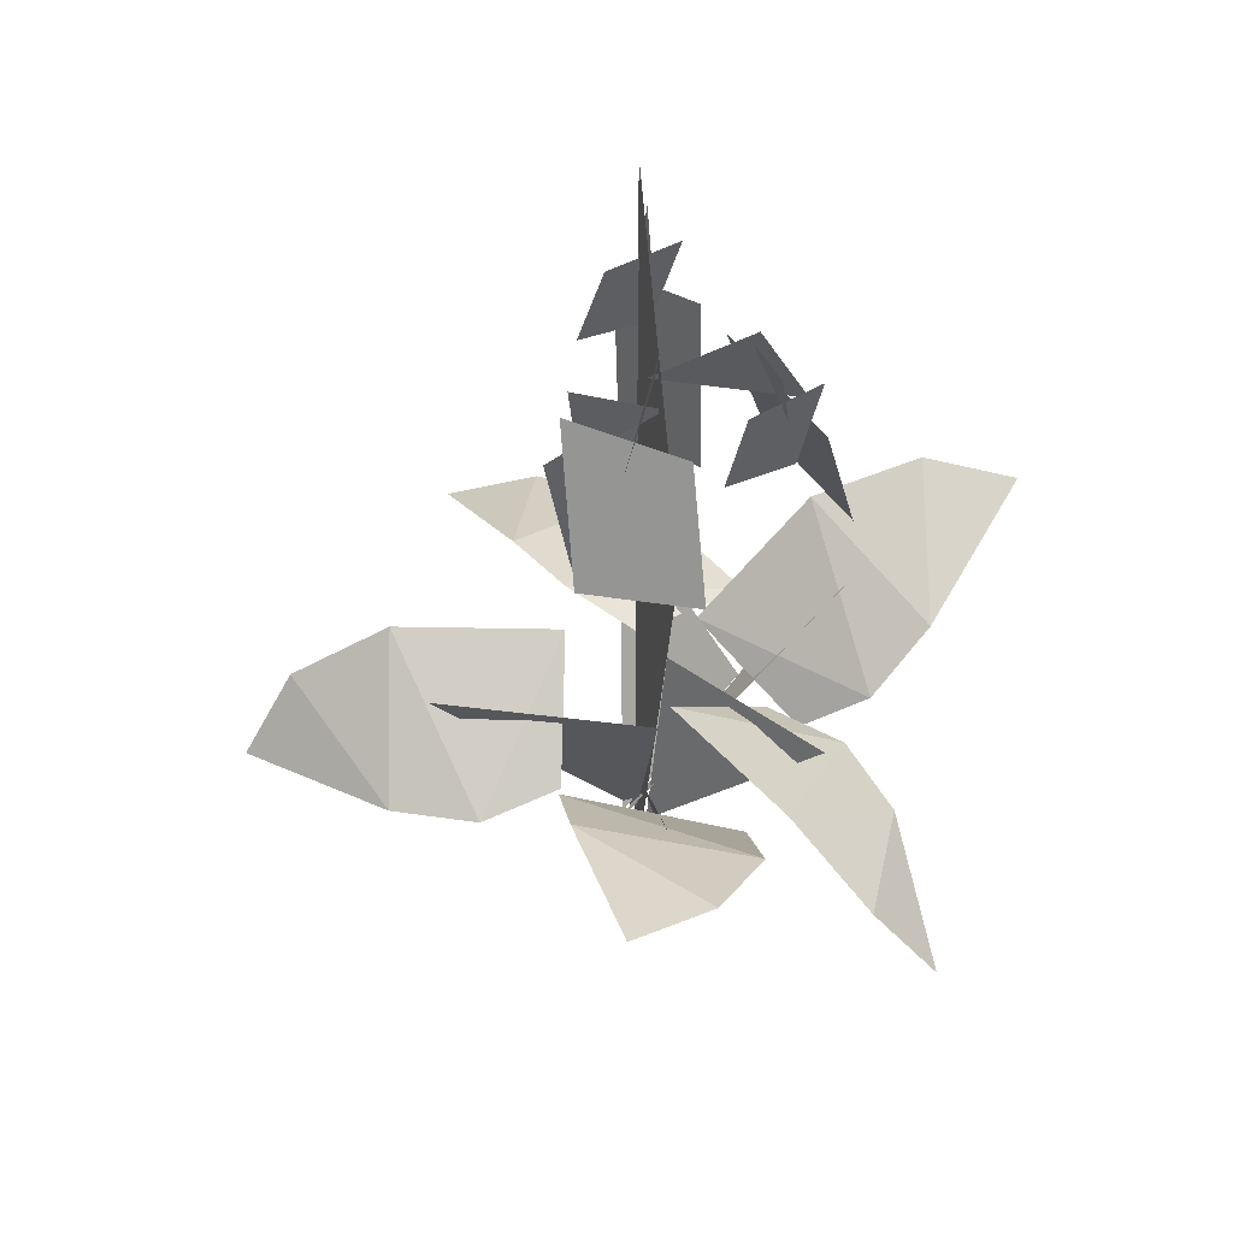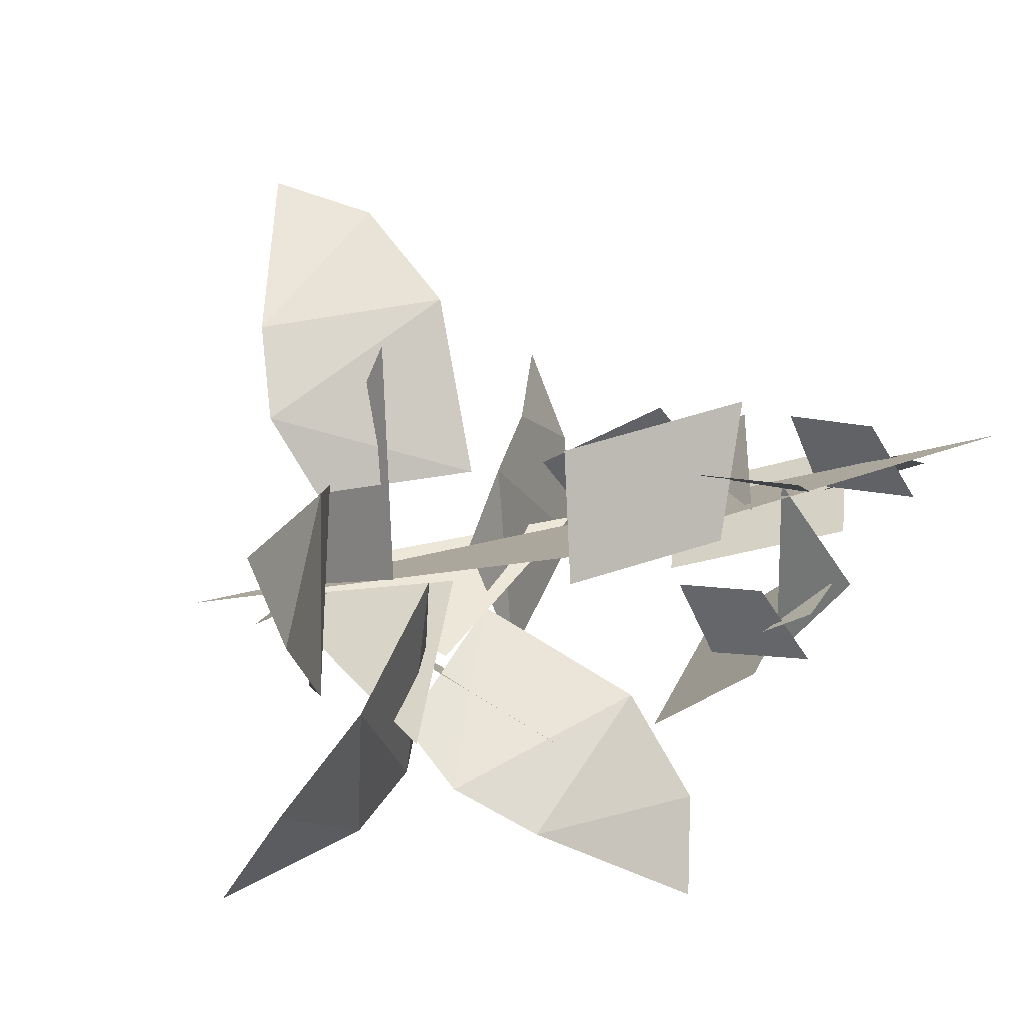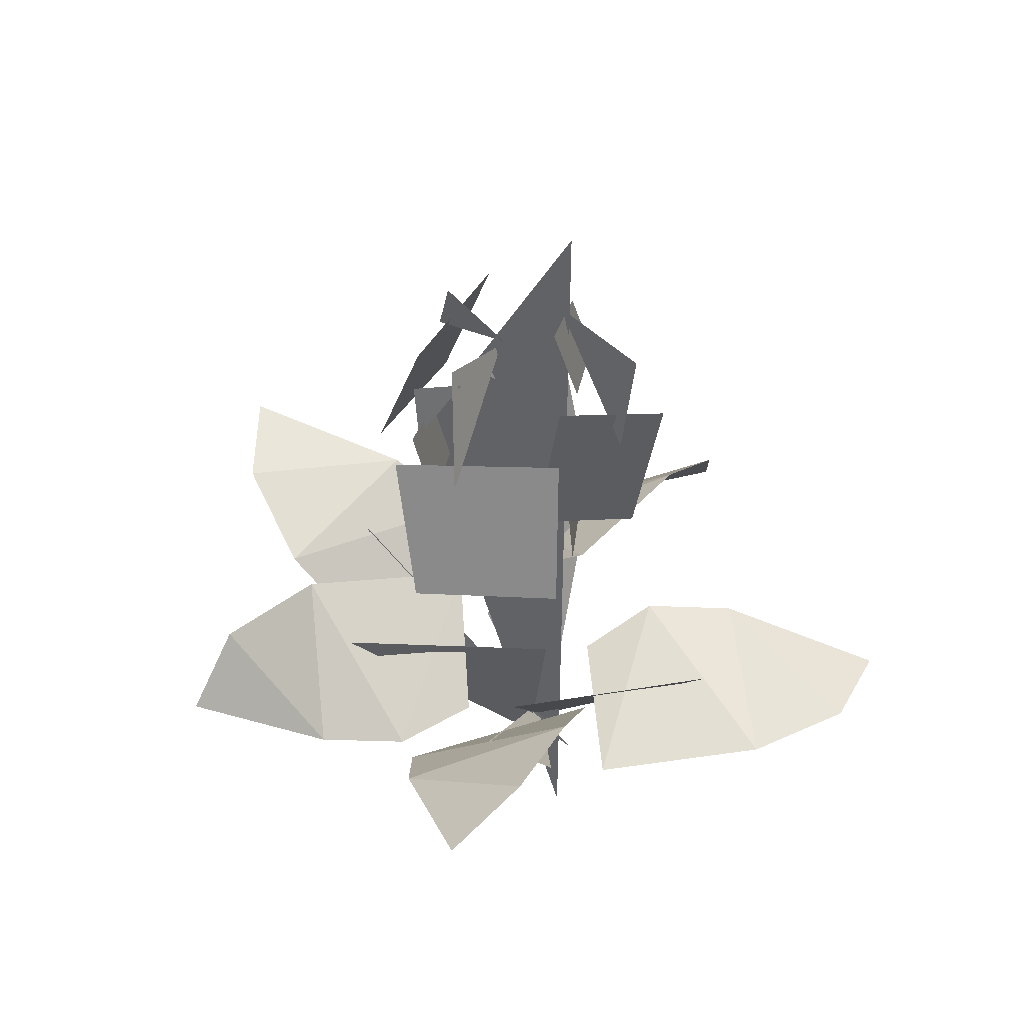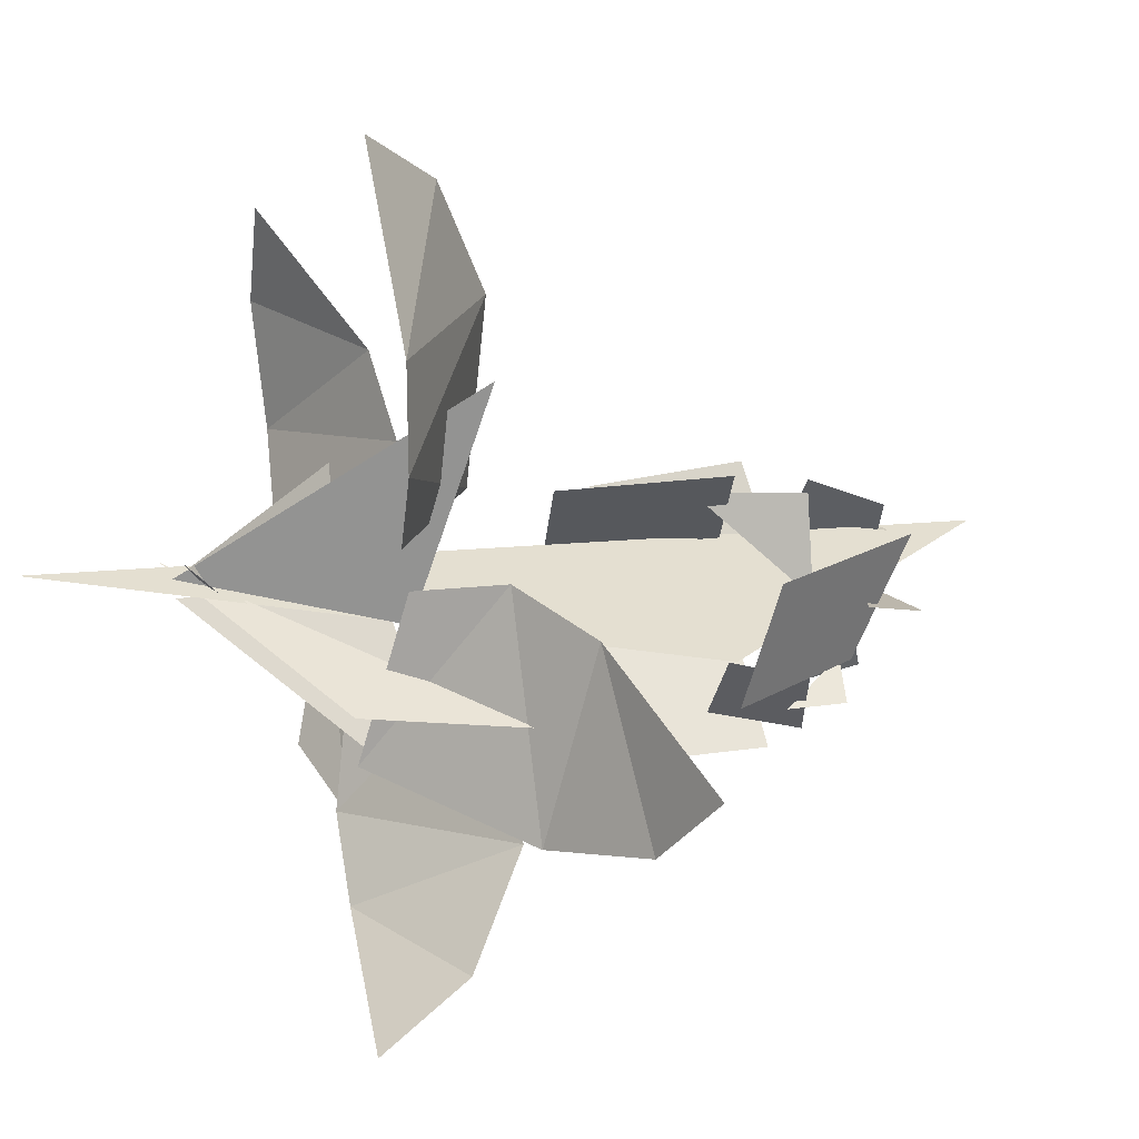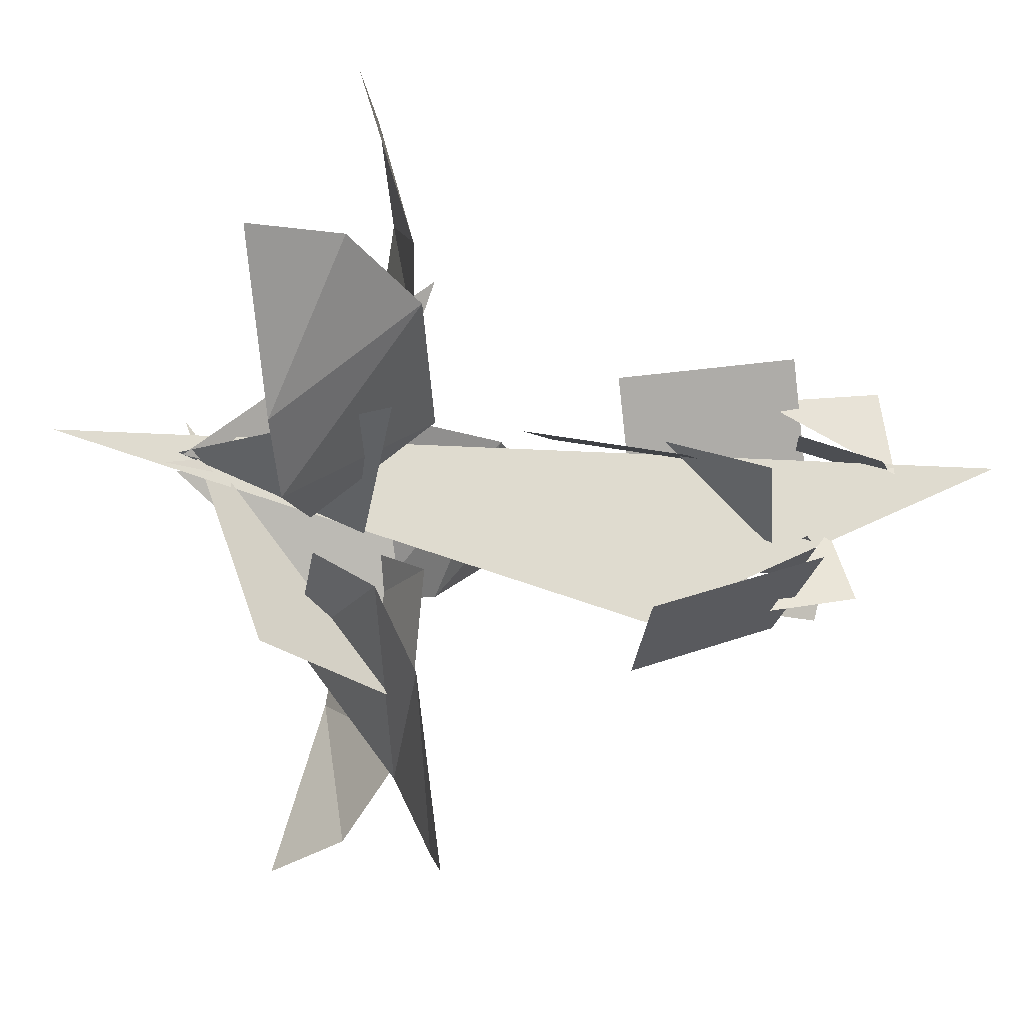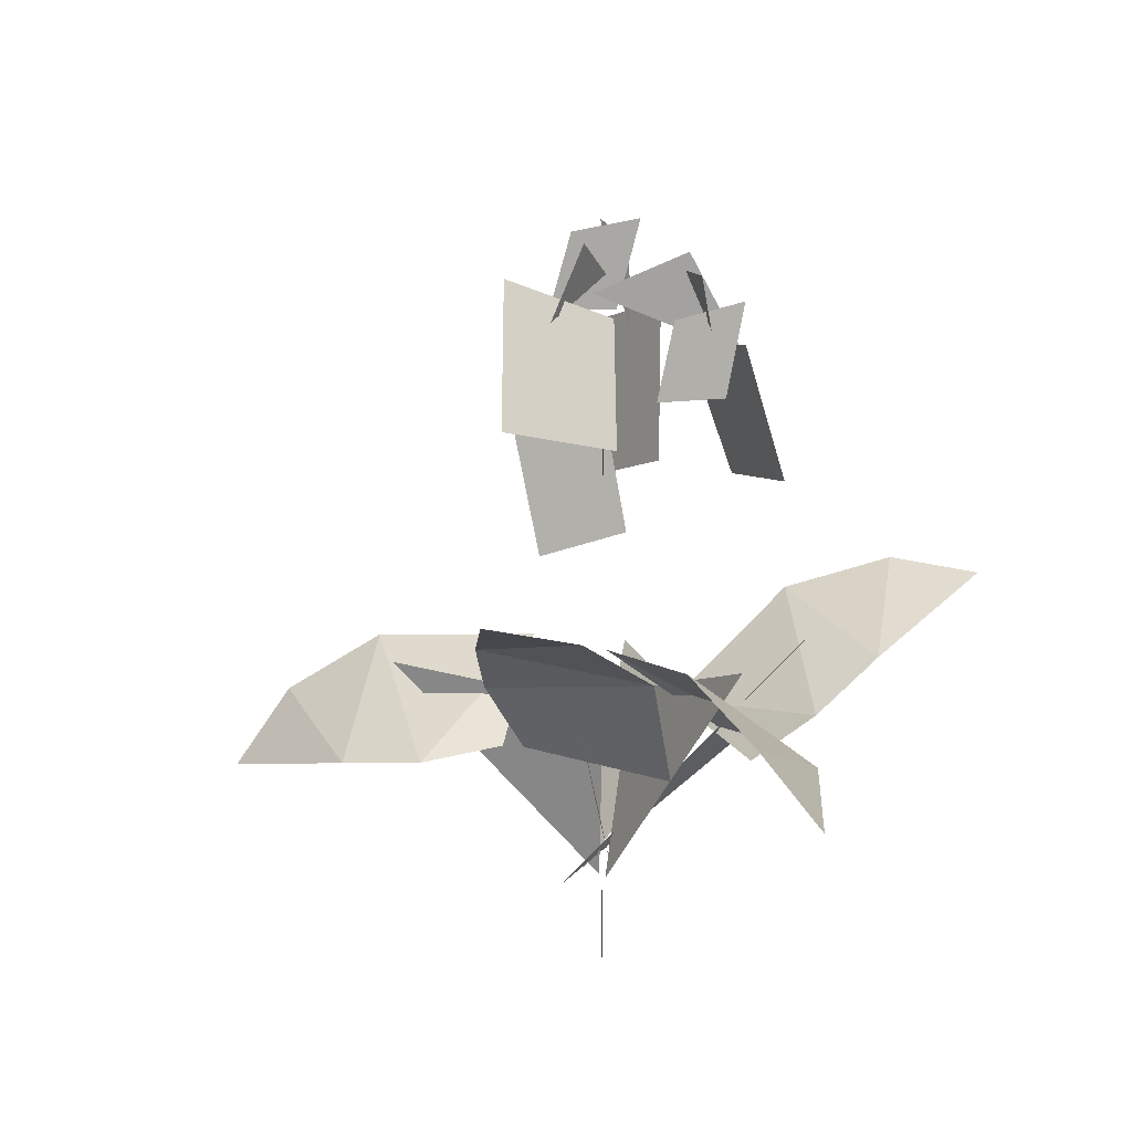
<metadata>
{"format":"obj","ext":"obj","renderer":"f3d","projection":"perspective","resolution":1024,"background":"white","views":[{"elev":42.5,"azim":109.7,"up":"+Y"},{"elev":-19.1,"azim":123.3,"up":"+Z"},{"elev":46.6,"azim":-124.1,"up":"+Y"},{"elev":7.4,"azim":64.4,"up":"+Z"},{"elev":37.4,"azim":94.2,"up":"+Z"},{"elev":2.9,"azim":122.9,"up":"+Y"}]}
</metadata>
<code>
g Spin Reef D4
v -0.01177 -0.0676 0.02261
v 0.3122 0.4541 0.4005
v 0.1264 0.3605 -0.07388
v 0.4219 0.2352 0.2407
v 0.1608 0.504 0.5543
v 0.4454 0.2221 0.4514
v 0.2497 0.3658 0.7703
v 0.4454 0.2221 0.4514
v 0.1608 0.504 0.5543
v 0.3537 0.1827 0.8509
v 0.4454 0.2221 0.4514
v 0.2497 0.3658 0.7703
v 0.1608 0.504 0.5543
v 0.4219 0.2352 0.2407
v 0.04529 0.5132 0.1749
v 0.04529 0.5132 0.1749
v 0.4219 0.2352 0.2407
v 0.2958 0.272 0.09481
v 0.4219 0.2352 0.2407
v 0.4454 0.2221 0.4514
v 0.1608 0.504 0.5543
v 0.2497 0.3658 0.7703
v 0.1608 0.504 0.5543
v 0.4454 0.2221 0.4514
v 0.3537 0.1827 0.8509
v 0.2497 0.3658 0.7703
v 0.4454 0.2221 0.4514
v 0.1608 0.504 0.5543
v 0.04529 0.5132 0.1749
v 0.4219 0.2352 0.2407
v 0.04529 0.5132 0.1749
v 0.2958 0.272 0.09481
v 0.4219 0.2352 0.2407
v -0.01177 -0.0676 0.02261
v 0.1264 0.3605 -0.07388
v 0.3122 0.4541 0.4005
v 0.02637 -0.05008 0.0449
v -0.4466 0.4659 0.2182
v -0.1471 0.3141 -0.1763
v -0.1565 0.4511 0.2516
v -0.6351 0.3524 0.2442
v -0.2748 0.4394 0.4277
v -0.6487 0.3236 0.5138
v -0.2748 0.4394 0.4277
v -0.6351 0.3524 0.2442
v -0.5395 0.2973 0.7093
v -0.2748 0.4394 0.4277
v -0.6487 0.3236 0.5138
v -0.6351 0.3524 0.2442
v -0.1565 0.4511 0.2516
v -0.4397 0.3053 -0.09772
v -0.4397 0.3053 -0.09772
v -0.1565 0.4511 0.2516
v -0.1339 0.3846 0.0683
v -0.1565 0.4511 0.2516
v -0.2748 0.4394 0.4277
v -0.6351 0.3524 0.2442
v -0.6487 0.3236 0.5138
v -0.6351 0.3524 0.2442
v -0.2748 0.4394 0.4277
v -0.5395 0.2973 0.7093
v -0.6487 0.3236 0.5138
v -0.2748 0.4394 0.4277
v -0.6351 0.3524 0.2442
v -0.4397 0.3053 -0.09772
v -0.1565 0.4511 0.2516
v -0.4397 0.3053 -0.09772
v -0.1339 0.3846 0.0683
v -0.1565 0.4511 0.2516
v 0.02637 -0.05008 0.0449
v -0.1471 0.3141 -0.1763
v -0.4466 0.4659 0.2182
v 0.01352 -0.07027 -0.009961
v 0.1712 0.4602 -0.4723
v -0.07834 0.3802 -0.02539
v -0.05442 0.2744 -0.4615
v 0.3918 0.4737 -0.4574
v 0.08567 0.2473 -0.6188
v 0.4733 0.3326 -0.6745
v 0.08567 0.2473 -0.6188
v 0.3918 0.4737 -0.4574
v 0.4368 0.161 -0.816
v 0.08567 0.2473 -0.6188
v 0.4733 0.3326 -0.6745
v 0.3918 0.4737 -0.4574
v -0.05442 0.2744 -0.4615
v 0.1845 0.4976 -0.1201
v 0.1845 0.4976 -0.1201
v -0.05442 0.2744 -0.4615
v -0.07602 0.3042 -0.2687
v -0.05442 0.2744 -0.4615
v 0.08567 0.2473 -0.6188
v 0.3918 0.4737 -0.4574
v 0.4733 0.3326 -0.6745
v 0.3918 0.4737 -0.4574
v 0.08567 0.2473 -0.6188
v 0.4368 0.161 -0.816
v 0.4733 0.3326 -0.6745
v 0.08567 0.2473 -0.6188
v 0.3918 0.4737 -0.4574
v 0.1845 0.4976 -0.1201
v -0.05442 0.2744 -0.4615
v 0.1845 0.4976 -0.1201
v -0.07602 0.3042 -0.2687
v -0.05442 0.2744 -0.4615
v 0.01352 -0.07027 -0.009961
v -0.07834 0.3802 -0.02539
v 0.1712 0.4602 -0.4723
v -0.1523 0.336 -0.4906
v -0.2896 0.468 -0.5845
v -0.4655 0.6157 -0.2406
v -0.6002 0.6909 -0.464
v -0.4655 0.6157 -0.2406
v -0.2896 0.468 -0.5845
v -0.6423 0.6565 -0.6827
v -0.6002 0.6909 -0.464
v -0.2896 0.468 -0.5845
v -0.4655 0.6157 -0.2406
v -0.2699 0.3403 -0.03269
v -0.1523 0.336 -0.4906
v -0.2699 0.3403 -0.03269
v -0.1204 0.2216 -0.3343
v -0.1523 0.336 -0.4906
v -0.1523 0.336 -0.4906
v -0.4655 0.6157 -0.2406
v -0.2896 0.468 -0.5845
v -0.6002 0.6909 -0.464
v -0.2896 0.468 -0.5845
v -0.4655 0.6157 -0.2406
v -0.6423 0.6565 -0.6827
v -0.2896 0.468 -0.5845
v -0.6002 0.6909 -0.464
v -0.4655 0.6157 -0.2406
v -0.1523 0.336 -0.4906
v -0.2699 0.3403 -0.03269
v -0.2699 0.3403 -0.03269
v -0.1523 0.336 -0.4906
v -0.1204 0.2216 -0.3343
v -0.3161 0.2327 -0.1713
v -0.3263 0.5009 -0.3725
v 0.08402 -0.0787 0.0651
v -0.3161 0.2327 -0.1713
v 0.08402 -0.0787 0.0651
v -0.3263 0.5009 -0.3725
v 0.4488 0.4234 0.04071
v 0.6127 0.5249 -0.04836
v 0.5091 0.4576 -0.4431
v 0.7589 0.5613 -0.4198
v 0.5091 0.4576 -0.4431
v 0.6127 0.5249 -0.04836
v 0.938 0.6015 -0.289
v 0.7589 0.5613 -0.4198
v 0.6127 0.5249 -0.04836
v 0.5091 0.4576 -0.4431
v 0.2259 0.21 -0.3174
v 0.4488 0.4234 0.04071
v 0.2259 0.21 -0.3174
v 0.3202 0.2765 0.02031
v 0.4488 0.4234 0.04071
v 0.4488 0.4234 0.04071
v 0.5091 0.4576 -0.4431
v 0.6127 0.5249 -0.04836
v 0.7589 0.5613 -0.4198
v 0.6127 0.5249 -0.04836
v 0.5091 0.4576 -0.4431
v 0.938 0.6015 -0.289
v 0.6127 0.5249 -0.04836
v 0.7589 0.5613 -0.4198
v 0.5091 0.4576 -0.4431
v 0.4488 0.4234 0.04071
v 0.2259 0.21 -0.3174
v 0.2259 0.21 -0.3174
v 0.4488 0.4234 0.04071
v 0.3202 0.2765 0.02031
v 0.3542 0.1553 -0.2014
v 0.4963 0.4585 -0.2199
v -0.09872 -0.06323 0.04365
v 0.3542 0.1553 -0.2014
v -0.09872 -0.06323 0.04365
v 0.4963 0.4585 -0.2199
v 0.2745 0.9874 -0.1668
v -0.05542 1.728 0.04242
v -0.05279 -0.3548 0.04075
v 0.0766 1.373 -0.051
v 0.3384 1.247 -0.06603
v 0.246 1.432 -0.09732
v 0.11 1.253 -0.07655
v 0.03577 1.01 0.1437
v 0.1065 1.241 0.1376
v 0.1138 1.326 -0.03547
v -0.1117 1.184 -0.3174
v 0.0114 1.421 -0.2396
v -0.03016 1.514 0.03348
v -0.2387 1.221 0.06598
v -0.2504 1.479 0.09096
v -0.0002842 1.38 -0.2212
v 0.0417 1.235 -0.316
v 0.07101 1.359 -0.3073
v 0.2745 0.9874 -0.1668
v -0.05279 -0.3548 0.04075
v -0.05542 1.728 0.04242
v 0.0766 1.373 -0.051
v 0.246 1.432 -0.09732
v 0.3384 1.247 -0.06603
v 0.11 1.253 -0.07655
v 0.1065 1.241 0.1376
v 0.03577 1.01 0.1437
v 0.1138 1.326 -0.03547
v 0.0114 1.421 -0.2396
v -0.1117 1.184 -0.3174
v -0.03016 1.514 0.03348
v -0.2504 1.479 0.09096
v -0.2387 1.221 0.06598
v -0.0002842 1.38 -0.2212
v 0.07101 1.359 -0.3073
v 0.0417 1.235 -0.316
v 0.4306 1.001 0.005361
v 0.3223 1.353 0.07232
v 0.2543 1.257 -0.1829
v 0.3437 0.9588 -0.2464
v 0.1359 1.056 0.1835
v 0.04244 0.7018 0.16
v -0.1268 0.758 0.01776
v -0.03672 1.114 0.0382
v -0.2196 1.223 -0.09769
v 0.02181 1.201 -0.3954
v -0.1052 0.8864 -0.4302
v -0.3189 0.9014 -0.1693
v -0.262 1.288 0.1699
v -0.2063 0.8995 0.1379
v -0.1099 0.9339 -0.08468
v -0.1637 1.325 -0.05737
v -0.02024 1.08 -0.3201
v -0.0198 1.304 -0.3707
v 0.09005 1.259 -0.2458
v 0.09271 1.069 -0.1997
v -0.1051 1.298 0.03317
v -0.1046 1.517 -0.03546
v 0.00523 1.483 0.0927
v 0.007898 1.298 0.154
v 0.4306 1.001 0.005361
v 0.3437 0.9588 -0.2464
v 0.2543 1.257 -0.1829
v 0.3223 1.353 0.07232
v 0.1359 1.056 0.1835
v -0.03672 1.114 0.0382
v -0.1268 0.758 0.01776
v 0.04244 0.7018 0.16
v -0.2196 1.223 -0.09769
v -0.3189 0.9014 -0.1693
v -0.1052 0.8864 -0.4302
v 0.02181 1.201 -0.3954
v -0.262 1.288 0.1699
v -0.1637 1.325 -0.05737
v -0.1099 0.9339 -0.08468
v -0.2063 0.8995 0.1379
v -0.02024 1.08 -0.3201
v 0.09271 1.069 -0.1997
v 0.09005 1.259 -0.2458
v -0.0198 1.304 -0.3707
v -0.1051 1.298 0.03317
v 0.007898 1.298 0.154
v 0.00523 1.483 0.0927
v -0.1046 1.517 -0.03546
f 2 1 3
f 5 4 6
f 8 7 9
f 11 10 12
f 14 13 15
f 17 16 18
f 20 19 21
f 23 22 24
f 26 25 27
f 29 28 30
f 32 31 33
f 35 34 36
f 38 37 39
f 41 40 42
f 44 43 45
f 47 46 48
f 50 49 51
f 53 52 54
f 56 55 57
f 59 58 60
f 62 61 63
f 65 64 66
f 68 67 69
f 71 70 72
f 74 73 75
f 77 76 78
f 80 79 81
f 83 82 84
f 86 85 87
f 89 88 90
f 92 91 93
f 95 94 96
f 98 97 99
f 101 100 102
f 104 103 105
f 107 106 108
f 110 109 111
f 113 112 114
f 116 115 117
f 119 118 120
f 122 121 123
f 125 124 126
f 128 127 129
f 131 130 132
f 134 133 135
f 137 136 138
f 140 139 141
f 143 142 144
f 146 145 147
f 149 148 150
f 152 151 153
f 155 154 156
f 158 157 159
f 161 160 162
f 164 163 165
f 167 166 168
f 170 169 171
f 173 172 174
f 176 175 177
f 179 178 180
f 182 181 183
f 185 184 186
f 188 187 189
f 191 190 192
f 194 193 195
f 197 196 198
f 200 199 201
f 203 202 204
f 206 205 207
f 209 208 210
f 212 211 213
f 215 214 216
f 218 217 219
f 219 217 220
f 222 221 223
f 223 221 224
f 226 225 227
f 227 225 228
f 230 229 231
f 231 229 232
f 234 233 235
f 235 233 236
f 238 237 239
f 239 237 240
f 242 241 243
f 243 241 244
f 246 245 247
f 247 245 248
f 250 249 251
f 251 249 252
f 254 253 255
f 255 253 256
f 258 257 259
f 259 257 260
f 262 261 263
f 263 261 264

</code>
